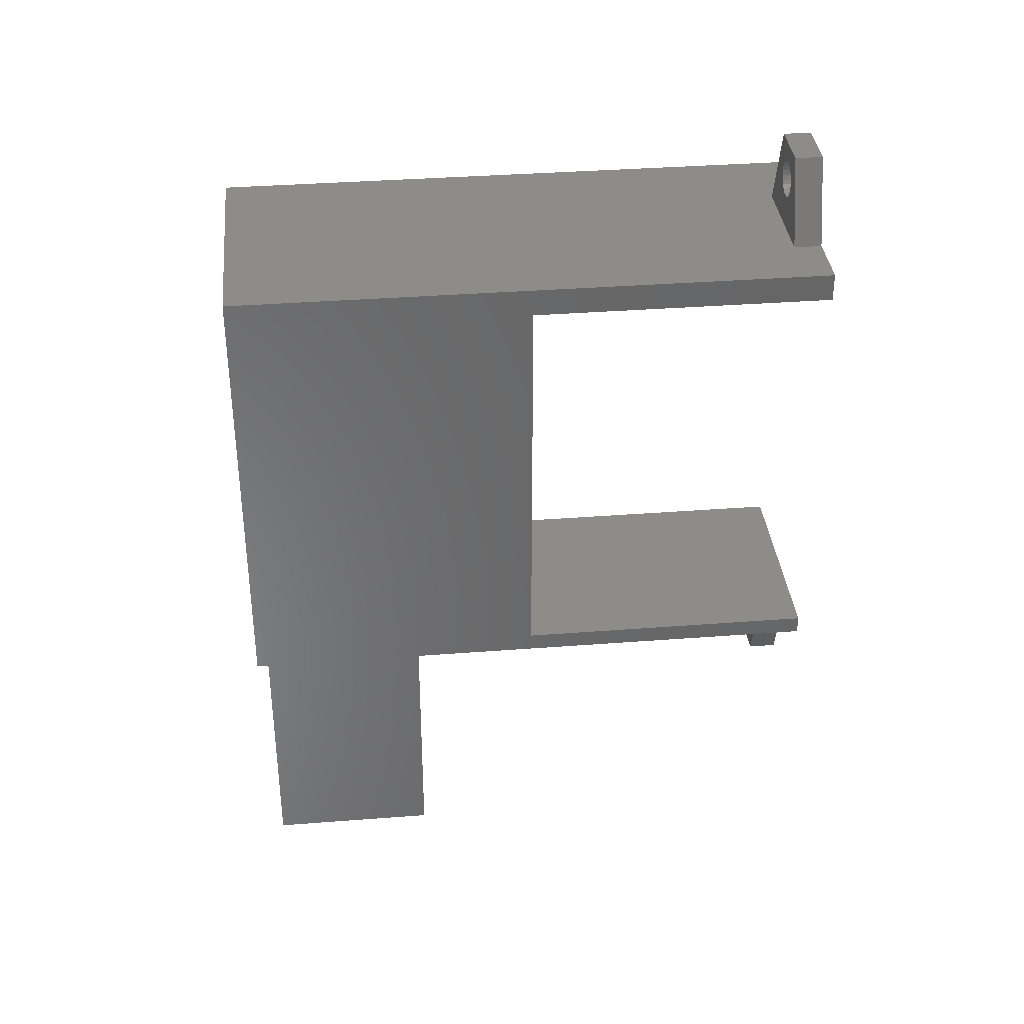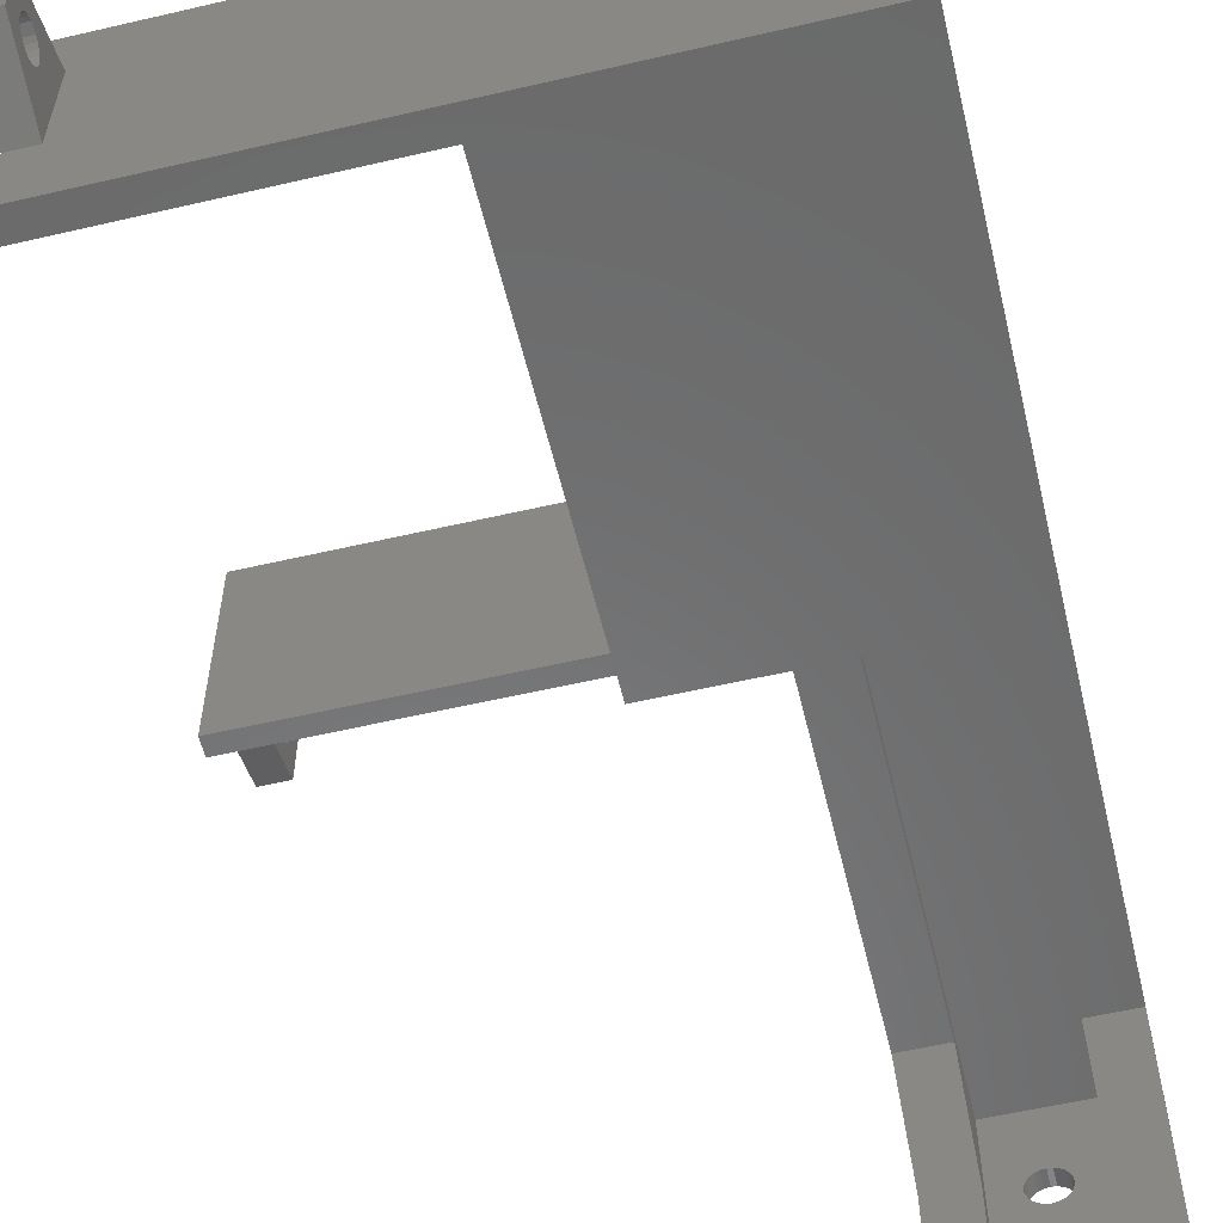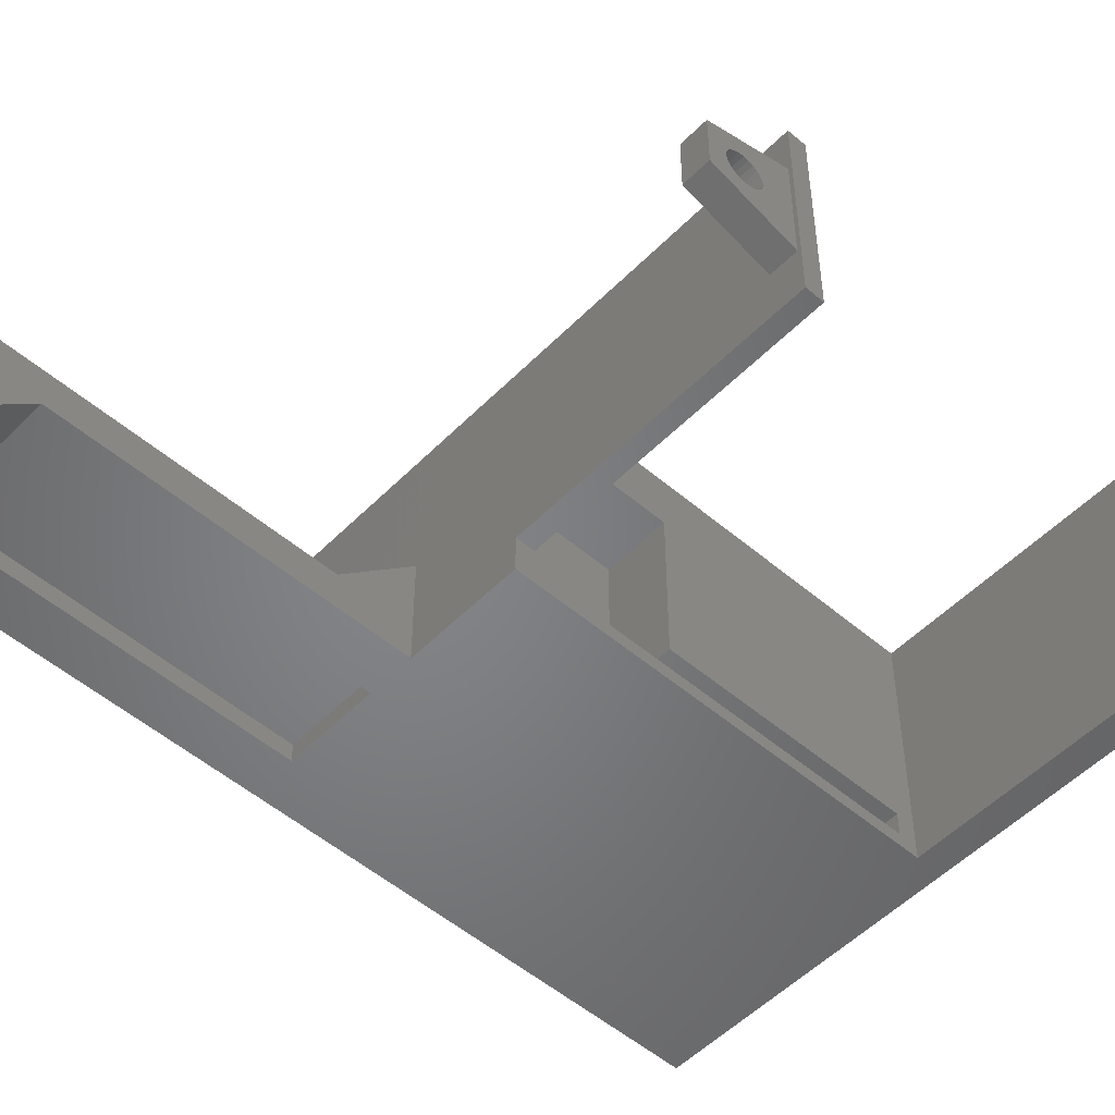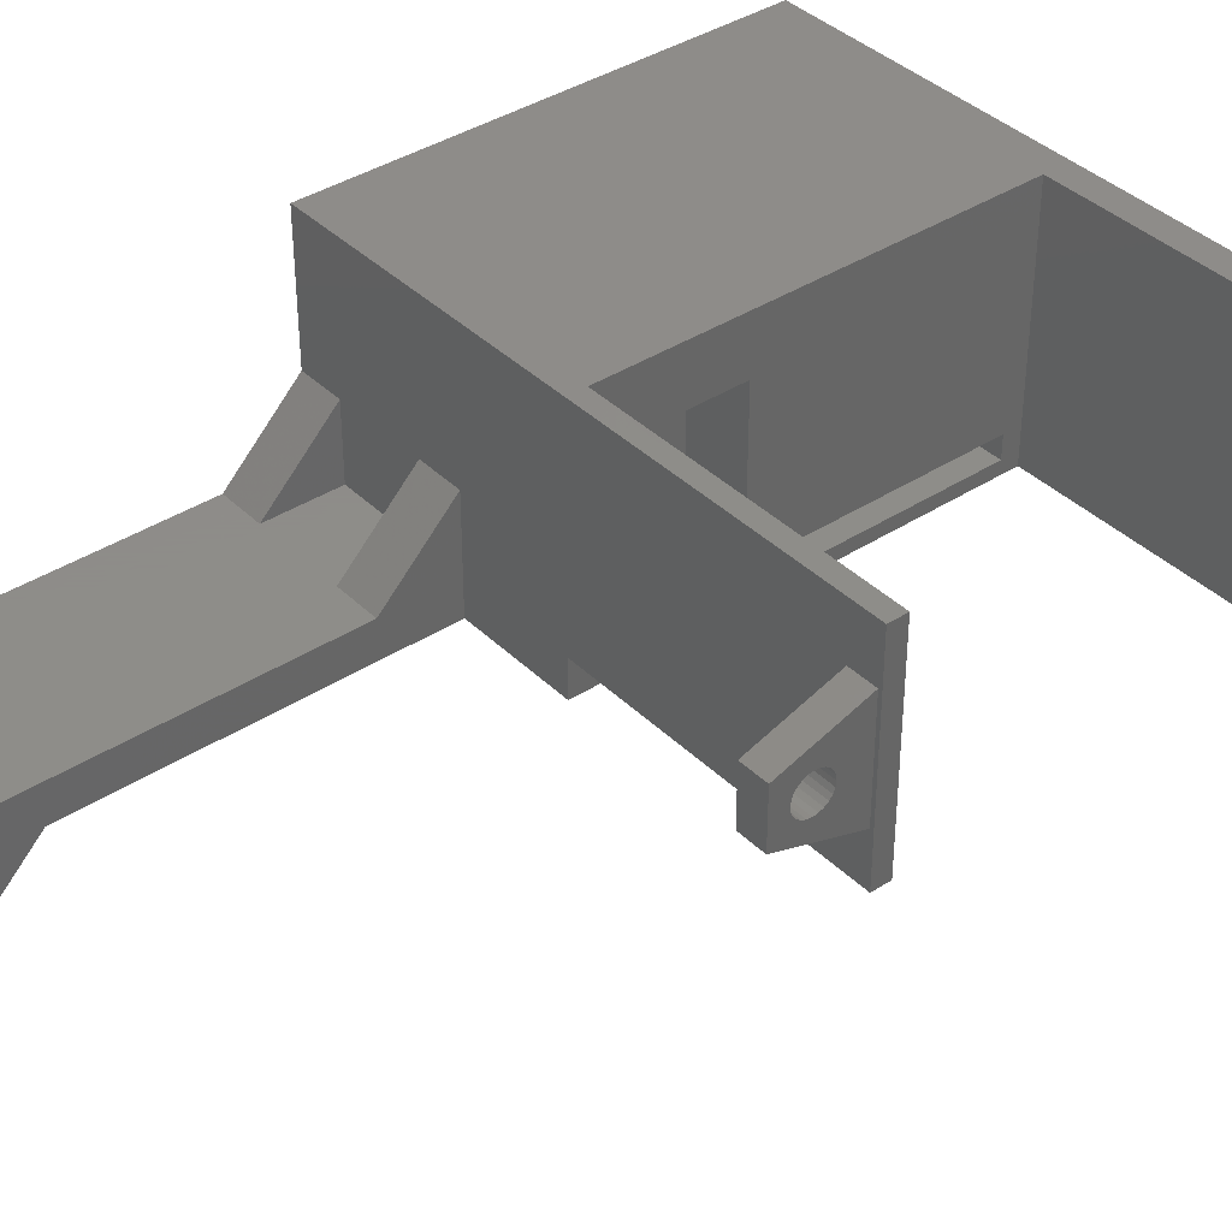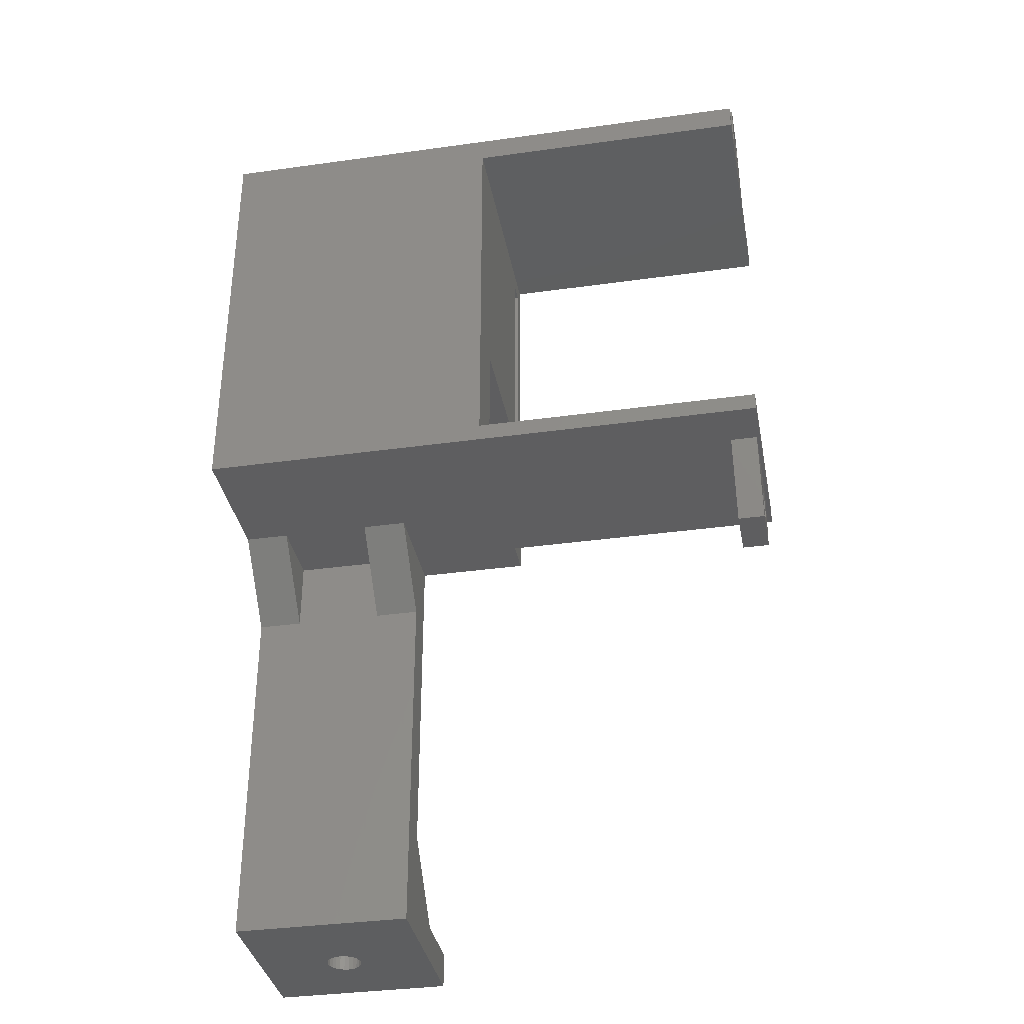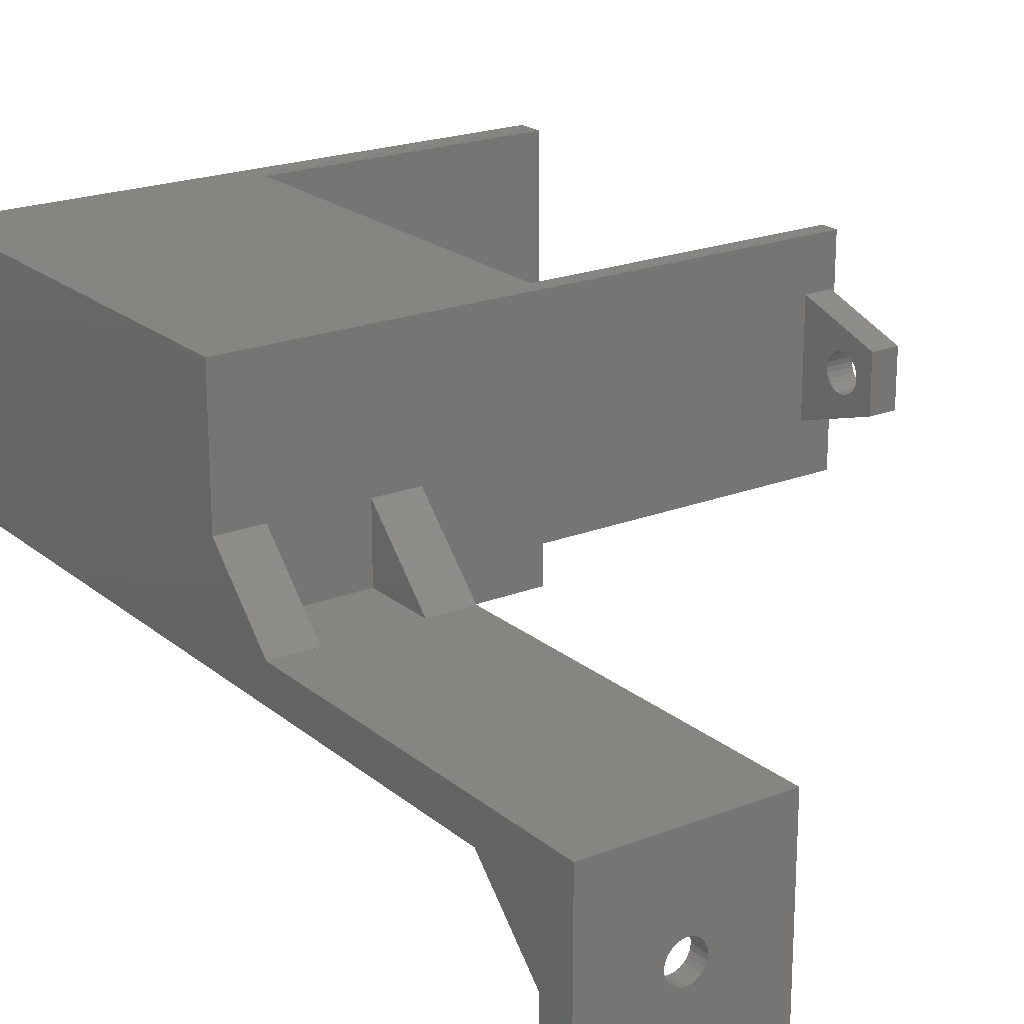
<metadata>
{"format":"stl","ext":"stl","renderer":"f3d","projection":"perspective","resolution":1024,"background":"white","views":[{"elev":36.1,"azim":174.2,"up":"+Z"},{"elev":-57.1,"azim":13.6,"up":"+Y"},{"elev":-51.9,"azim":-132.7,"up":"+Y"},{"elev":38.4,"azim":-129.4,"up":"+Y"},{"elev":-35.4,"azim":-169.5,"up":"+Z"},{"elev":21.0,"azim":145.0,"up":"+Y"}]}
</metadata>
<code>
# stl→obj: 227 verts, 462 faces
v 86.19 20 44
v 118.5 -7 44
v 86.19 -7 44
v 118.5 20 44
v 148.5 -3 42
v 148.5 -5.5 0
v 148.5 -5.5 42
v 148.5 -3 0
v 125.5 -3 15
v 125.5 -3 -1.275e-05
v 118.5 -3 42
v 118.5 -3 15
v 118.5 -5.5 42
v 118.5 -5.5 -6.073e-05
v 125.5 14 15
v 125.5 14 2.976e-05
v 118.5 -3 -6.616e-06
v 118.5 14 -1.822e-05
v 86.19 -3 0.0006075
v 118.5 20 -2.82e-15
v 86.19 20 0.0006141
v 118.5 14 15
v 118.5 -7 -2
v 118.5 -3 -2
v 151 -15 -47
v 146 -7 -39
v 146 -15 -47
v 151 -7 -39
v 136 -23 -49
v 139.1 -14.52 -49
v 136 -5 -49
v 139.3 -15 -49
v 139.6 -15.41 -49
v 146 -23 -49
v 139 -14 -49
v 140 -15.73 -49
v 140.5 -15.93 -49
v 141 -16 -49
v 141.5 -15.93 -49
v 142 -15.73 -49
v 142.4 -15.41 -49
v 142.7 -15 -49
v 142.9 -14.52 -49
v 143 -14 -49
v 139.6 -12.59 -49
v 146 -5 -49
v 139.3 -13 -49
v 139.1 -13.48 -49
v 140 -12.27 -49
v 140.5 -12.07 -49
v 141 -12 -49
v 141.5 -12.07 -49
v 142 -12.27 -49
v 142.4 -12.59 -49
v 142.7 -13 -49
v 142.9 -13.48 -49
v 151 -23 -51
v 131 -23 -51
v 151 -23 -47
v 146 -23 -47
v 131 -23 -47
v 136 -23 -47
v 136 -15 -47
v 136 -7 -39
v 136 -7 -2
v 136 -5 -2
v 131 -7 -2
v 131 -3 -10
v 131 -7 -39
v 131 5 -2
v 131 -15 -47
v 131 -3 -51
v 140 -12.27 -51
v 140.5 -12.07 -51
v 139 -14 -51
v 139.1 -14.52 -51
v 141 -12 -51
v 141.5 -12.07 -51
v 146 -7 -2
v 146 -5 -2
v 139.6 -12.59 -51
v 139.3 -13 -51
v 139.1 -13.48 -51
v 151 -3 -51
v 151 -7 -2
v 151 -3 -10
v 151 5 -2
v 142 -12.27 -51
v 142.4 -12.59 -51
v 142.7 -13 -51
v 142.9 -13.48 -51
v 143 -14 -51
v 140 -15.73 -51
v 139.6 -15.41 -51
v 139.3 -15 -51
v 140.5 -15.93 -51
v 141 -16 -51
v 141.5 -15.93 -51
v 142 -15.73 -51
v 142.4 -15.41 -51
v 142.7 -15 -51
v 142.9 -14.52 -51
v 136 -3 -2
v 146 -3 -10
v 136 -3 -10
v 146 -3 -2
v 151 20 47
v 151 -7 47
v 151 20 -2
v 136 5 -2
v 146 5 -2
v 86.19 20 -1.999
v 86.19 20 47
v 86.19 -3 -1.999
v 86.19 -7 47
v 89.19 6.982 50.33
v 86.19 7.5 50.27
v 86.19 6.982 50.33
v 89.19 7.5 50.27
v 86.19 5.5 52.27
v 89.19 5.568 51.75
v 86.19 5.568 51.75
v 89.19 5.5 52.27
v 89.19 6.086 50.85
v 86.19 6.5 50.53
v 86.19 6.086 50.85
v 89.19 6.5 50.53
v 86.19 5.568 52.78
v 89.19 5.568 52.78
v 89.19 5.768 51.27
v 86.19 5.768 51.27
v 86.19 8.018 50.33
v 89.19 8.018 50.33
v 86.19 6.086 53.68
v 89.19 5.768 53.27
v 86.19 5.768 53.27
v 89.19 6.086 53.68
v 89.19 4.5 56.2
v 86.19 10.5 56.2
v 86.19 4.5 56.2
v 89.19 10.5 56.2
v 89.19 8.5 54
v 86.19 8.018 54.2
v 86.19 8.5 54
v 89.19 8.018 54.2
v 89.19 9.232 51.27
v 86.19 8.914 50.85
v 89.19 8.914 50.85
v 86.19 9.232 51.27
v 89.19 9.432 52.78
v 86.19 9.5 52.27
v 89.19 9.5 52.27
v 86.19 9.432 52.78
v 89.19 7.5 54.27
v 86.19 6.982 54.2
v 86.19 7.5 54.27
v 89.19 6.982 54.2
v 89.19 9.432 51.75
v 86.19 9.432 51.75
v 89.19 6.5 54
v 86.19 6.5 54
v 86.19 8.5 50.53
v 89.19 8.5 50.53
v 89.19 9.232 53.27
v 86.19 9.232 53.27
v 86.19 8.914 53.68
v 86.19 1.5 47
v 86.19 13.5 47
v 89.19 1.5 47
v 89.19 13.5 47
v 89.19 8.914 53.68
v 89.59 9.914 -5.852
v 86.59 9.5 -5.534
v 86.59 9.914 -5.852
v 89.59 9.5 -5.534
v 89.59 10.23 -8.266
v 86.59 9.914 -8.681
v 89.59 9.914 -8.681
v 86.59 10.23 -8.266
v 89.59 5.5 -11.2
v 89.59 6.568 -7.784
v 89.59 6.5 -7.266
v 89.59 6.768 -8.266
v 89.59 7.086 -8.681
v 89.59 7.5 -8.998
v 89.59 11.5 -11.2
v 89.59 7.982 -9.198
v 89.59 8.5 -9.266
v 89.59 9.018 -9.198
v 89.59 9.5 -8.998
v 89.59 10.43 -7.784
v 89.59 10.5 -7.266
v 89.59 2.5 -2
v 89.59 7.5 -5.534
v 89.59 14.5 -2
v 89.59 7.086 -5.852
v 89.59 6.768 -6.266
v 89.59 6.568 -6.749
v 89.59 7.982 -5.334
v 89.59 8.5 -5.266
v 89.59 9.018 -5.334
v 89.59 10.23 -6.266
v 89.59 10.43 -6.749
v 86.59 14.5 -2
v 86.59 11.5 -11.2
v 86.59 9.5 -8.998
v 86.59 5.5 -11.2
v 86.59 2.5 -2
v 86.59 7.982 -5.334
v 86.59 8.5 -5.266
v 86.59 6.568 -6.749
v 86.59 6.5 -7.266
v 86.59 9.018 -9.198
v 86.59 6.568 -7.784
v 86.59 6.768 -8.266
v 86.59 7.086 -5.852
v 86.59 7.5 -5.534
v 86.59 6.768 -6.266
v 86.59 9.018 -5.334
v 86.59 8.5 -9.266
v 86.59 7.982 -9.198
v 86.59 7.5 -8.998
v 86.59 7.086 -8.681
v 86.59 10.43 -6.749
v 86.59 10.23 -6.266
v 86.59 10.5 -7.266
v 86.59 10.43 -7.784
f 1 2 3
f 2 1 4
f 5 6 7
f 6 5 8
f 8 9 10
f 9 8 5
f 9 11 12
f 11 9 5
f 13 6 14
f 6 13 7
f 5 13 11
f 13 5 7
f 15 10 9
f 10 15 16
f 6 17 14
f 17 6 10
f 17 10 16
f 10 6 8
f 17 18 19
f 18 17 16
f 19 20 21
f 20 19 18
f 22 9 12
f 9 22 15
f 16 22 18
f 22 16 15
f 4 13 2
f 13 4 11
f 11 4 12
f 12 4 22
f 22 4 18
f 18 4 20
f 23 14 24
f 14 23 2
f 14 2 13
f 24 14 17
f 25 26 27
f 26 25 28
f 29 30 31
f 30 29 32
f 32 29 33
f 33 29 34
f 31 30 35
f 33 34 36
f 36 34 37
f 37 34 38
f 38 34 39
f 39 34 40
f 40 34 41
f 41 34 42
f 42 34 43
f 43 34 44
f 31 45 46
f 45 31 47
f 47 31 48
f 48 31 35
f 46 45 49
f 46 49 50
f 46 50 51
f 46 51 52
f 46 52 53
f 46 53 54
f 46 54 55
f 46 55 56
f 46 56 44
f 46 44 34
f 57 34 58
f 34 57 59
f 34 59 60
f 58 29 61
f 29 58 34
f 61 29 62
f 31 62 29
f 62 31 63
f 63 31 64
f 64 31 65
f 65 31 66
f 67 68 69
f 68 67 70
f 71 58 61
f 58 71 72
f 72 71 69
f 72 69 68
f 63 69 71
f 69 63 64
f 59 27 60
f 27 59 25
f 50 73 74
f 73 50 49
f 75 30 76
f 30 75 35
f 52 77 78
f 77 52 51
f 51 74 77
f 74 51 50
f 27 34 60
f 34 27 46
f 46 27 26
f 46 26 79
f 46 79 80
f 81 47 82
f 47 81 45
f 49 81 73
f 81 49 45
f 82 48 83
f 48 82 47
f 83 35 75
f 35 83 48
f 84 59 57
f 59 84 25
f 25 84 28
f 28 84 85
f 85 84 86
f 85 86 87
f 72 81 58
f 81 72 84
f 58 81 82
f 58 82 83
f 58 83 75
f 81 84 73
f 73 84 74
f 74 84 77
f 77 84 78
f 78 84 88
f 88 84 89
f 89 84 90
f 90 84 91
f 91 84 92
f 58 93 57
f 93 58 94
f 94 58 95
f 95 58 76
f 76 58 75
f 57 93 96
f 57 96 97
f 57 97 98
f 57 98 99
f 57 99 100
f 57 100 101
f 57 101 102
f 57 102 92
f 57 92 84
f 54 88 89
f 88 54 53
f 95 33 94
f 33 95 32
f 38 98 97
f 98 38 39
f 62 71 61
f 71 62 63
f 42 100 41
f 100 42 101
f 36 96 93
f 96 36 37
f 55 91 56
f 91 55 90
f 40 100 99
f 100 40 41
f 56 92 44
f 92 56 91
f 76 32 95
f 32 76 30
f 85 26 28
f 26 85 79
f 37 97 96
f 97 37 38
f 65 69 64
f 69 65 67
f 103 104 105
f 104 103 106
f 68 84 72
f 84 68 86
f 86 68 105
f 86 105 104
f 39 99 98
f 99 39 40
f 53 78 88
f 78 53 52
f 44 102 43
f 102 44 92
f 33 93 94
f 93 33 36
f 43 101 42
f 101 43 102
f 80 31 46
f 31 80 66
f 54 90 55
f 90 54 89
f 85 107 108
f 107 85 87
f 107 87 109
f 110 103 105
f 111 104 106
f 111 86 104
f 86 111 87
f 70 105 68
f 105 70 110
f 80 65 66
f 65 80 79
f 21 20 112
f 113 4 1
f 109 20 107
f 20 109 112
f 107 20 4
f 107 4 113
f 17 114 24
f 114 17 19
f 108 79 85
f 79 108 65
f 65 108 67
f 67 108 23
f 23 108 2
f 2 108 3
f 3 108 115
f 116 117 118
f 117 116 119
f 120 121 122
f 121 120 123
f 124 125 126
f 125 124 127
f 128 123 120
f 123 128 129
f 127 118 125
f 118 127 116
f 122 130 131
f 130 122 121
f 131 124 126
f 124 131 130
f 119 132 117
f 132 119 133
f 134 135 136
f 135 134 137
f 138 139 140
f 139 138 141
f 136 129 128
f 129 136 135
f 142 143 144
f 143 142 145
f 146 147 148
f 147 146 149
f 150 151 152
f 151 150 153
f 154 155 156
f 155 154 157
f 158 149 146
f 149 158 159
f 160 134 161
f 134 160 137
f 152 159 158
f 159 152 151
f 133 162 132
f 162 133 163
f 145 156 143
f 156 145 154
f 164 153 150
f 153 164 165
f 157 161 155
f 161 157 160
f 140 128 120
f 128 140 136
f 136 140 134
f 134 140 161
f 161 140 139
f 161 139 155
f 155 139 156
f 156 139 143
f 143 139 144
f 144 139 166
f 166 139 165
f 165 139 153
f 153 139 151
f 167 125 168
f 125 167 126
f 126 167 131
f 131 167 122
f 122 167 140
f 122 140 120
f 168 125 118
f 168 118 117
f 168 117 132
f 168 132 162
f 168 162 147
f 168 147 149
f 168 149 159
f 168 159 151
f 168 151 139
f 169 121 138
f 121 169 130
f 130 169 124
f 124 169 127
f 127 169 170
f 138 121 123
f 127 170 116
f 116 170 119
f 119 170 133
f 133 170 163
f 163 170 148
f 148 170 146
f 146 170 158
f 158 170 152
f 152 170 141
f 138 160 141
f 160 138 137
f 137 138 135
f 135 138 129
f 129 138 123
f 141 160 157
f 141 157 154
f 141 154 145
f 141 145 142
f 141 142 171
f 141 171 164
f 141 164 150
f 141 150 152
f 139 170 168
f 170 139 141
f 138 167 169
f 167 138 140
f 171 144 166
f 144 171 142
f 163 147 162
f 147 163 148
f 171 165 164
f 165 171 166
f 108 167 115
f 167 108 169
f 169 108 170
f 170 113 168
f 113 170 107
f 107 170 108
f 172 173 174
f 173 172 175
f 176 177 178
f 177 176 179
f 180 181 182
f 181 180 183
f 183 180 184
f 184 180 185
f 185 180 186
f 185 186 187
f 187 186 188
f 188 186 189
f 189 186 190
f 190 186 178
f 178 186 176
f 176 186 191
f 191 186 192
f 193 194 195
f 194 193 196
f 196 193 197
f 197 193 198
f 198 193 180
f 198 180 182
f 195 194 199
f 195 199 200
f 195 200 201
f 195 201 175
f 195 175 172
f 195 172 202
f 195 202 203
f 195 203 192
f 195 192 186
f 204 186 205
f 186 204 195
f 190 177 206
f 177 190 178
f 193 207 180
f 207 193 208
f 200 209 210
f 209 200 199
f 211 182 212
f 182 211 198
f 186 207 205
f 207 186 180
f 189 206 213
f 206 189 190
f 212 181 214
f 181 212 182
f 214 183 215
f 183 214 181
f 194 216 217
f 216 194 196
f 218 198 211
f 198 218 197
f 201 210 219
f 210 201 200
f 188 213 220
f 213 188 189
f 187 220 221
f 220 187 188
f 184 222 223
f 222 184 185
f 202 224 203
f 224 202 225
f 208 211 207
f 211 208 218
f 218 208 216
f 216 208 217
f 217 208 204
f 207 211 212
f 217 204 209
f 209 204 210
f 210 204 219
f 219 204 173
f 173 204 174
f 174 204 225
f 225 204 224
f 224 204 226
f 226 204 205
f 207 222 205
f 222 207 223
f 223 207 215
f 215 207 214
f 214 207 212
f 205 222 221
f 205 221 220
f 205 220 213
f 205 213 206
f 205 206 177
f 205 177 179
f 205 179 227
f 205 227 226
f 175 219 173
f 219 175 201
f 191 179 176
f 179 191 227
f 185 221 222
f 221 185 187
f 192 227 191
f 227 192 226
f 216 197 218
f 197 216 196
f 215 184 223
f 184 215 183
f 203 226 192
f 226 203 224
f 172 225 202
f 225 172 174
f 199 217 209
f 217 199 194
f 114 208 24
f 208 114 112
f 208 112 204
f 24 208 193
f 109 204 112
f 204 109 195
f 195 109 70
f 70 109 110
f 110 109 103
f 103 109 111
f 111 109 87
f 106 103 111
f 70 193 195
f 193 70 24
f 24 70 23
f 23 70 67
f 21 114 19
f 114 21 112
f 167 3 115
f 3 167 1
f 1 167 168
f 1 168 113

</code>
